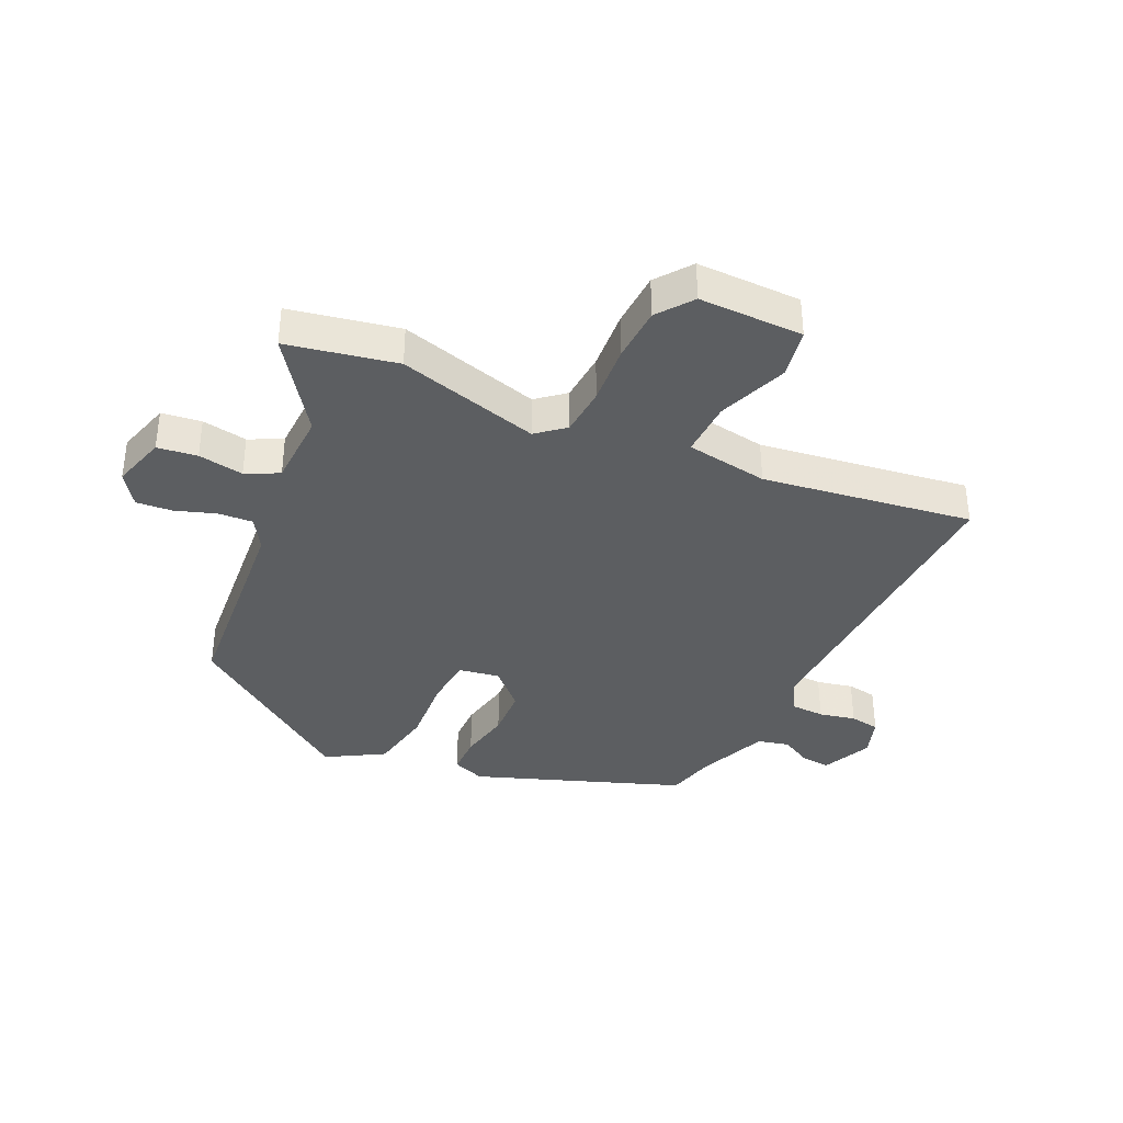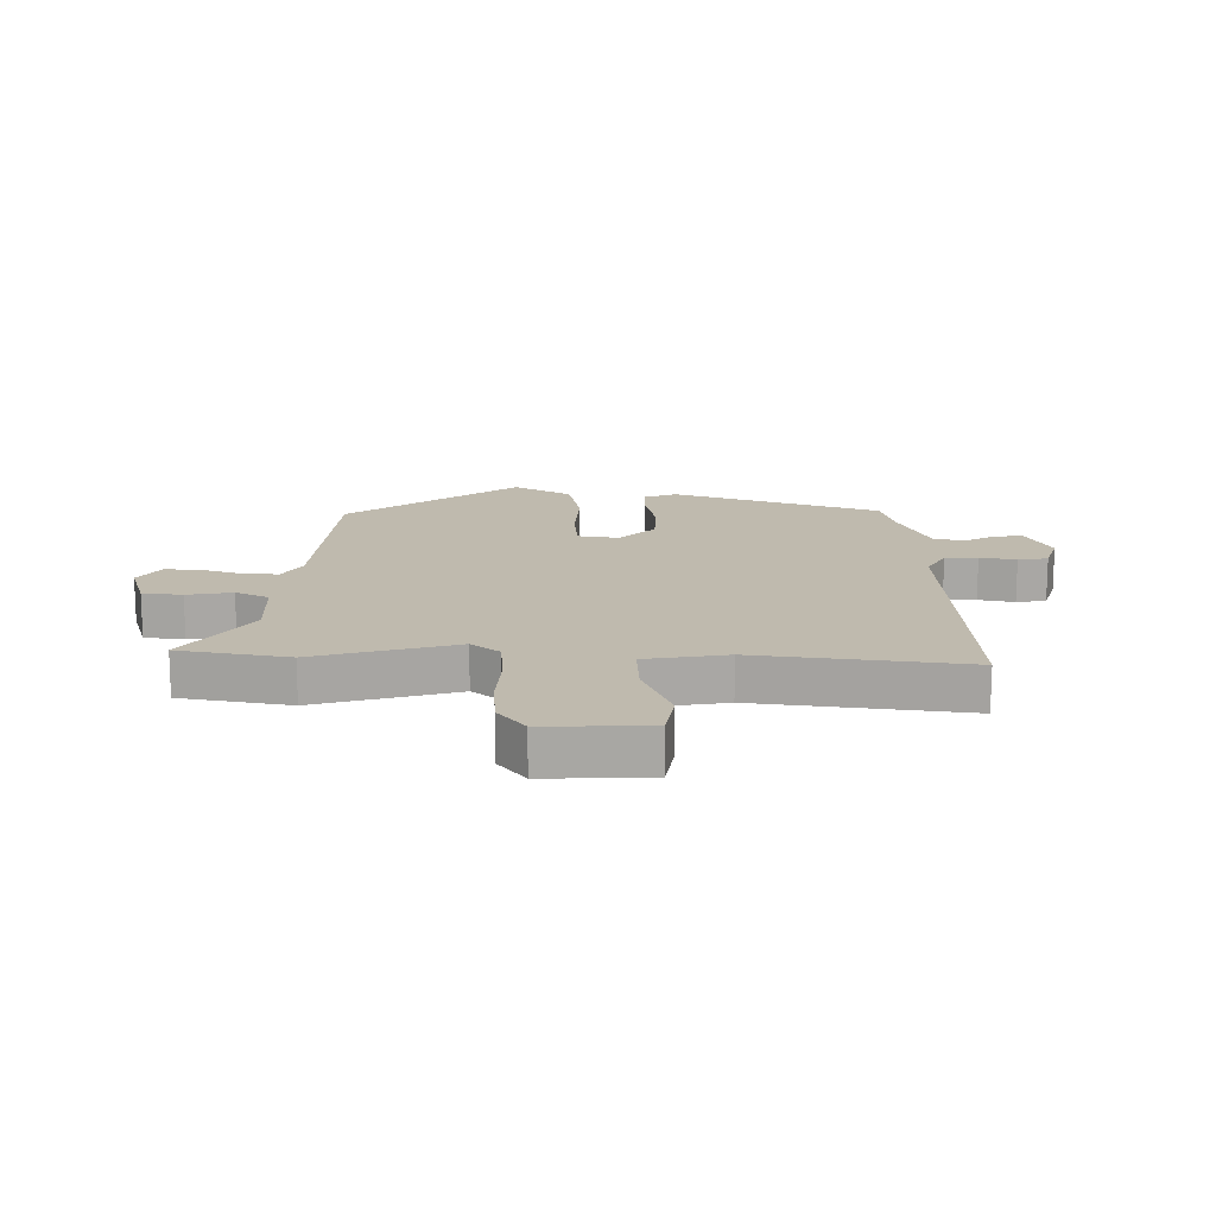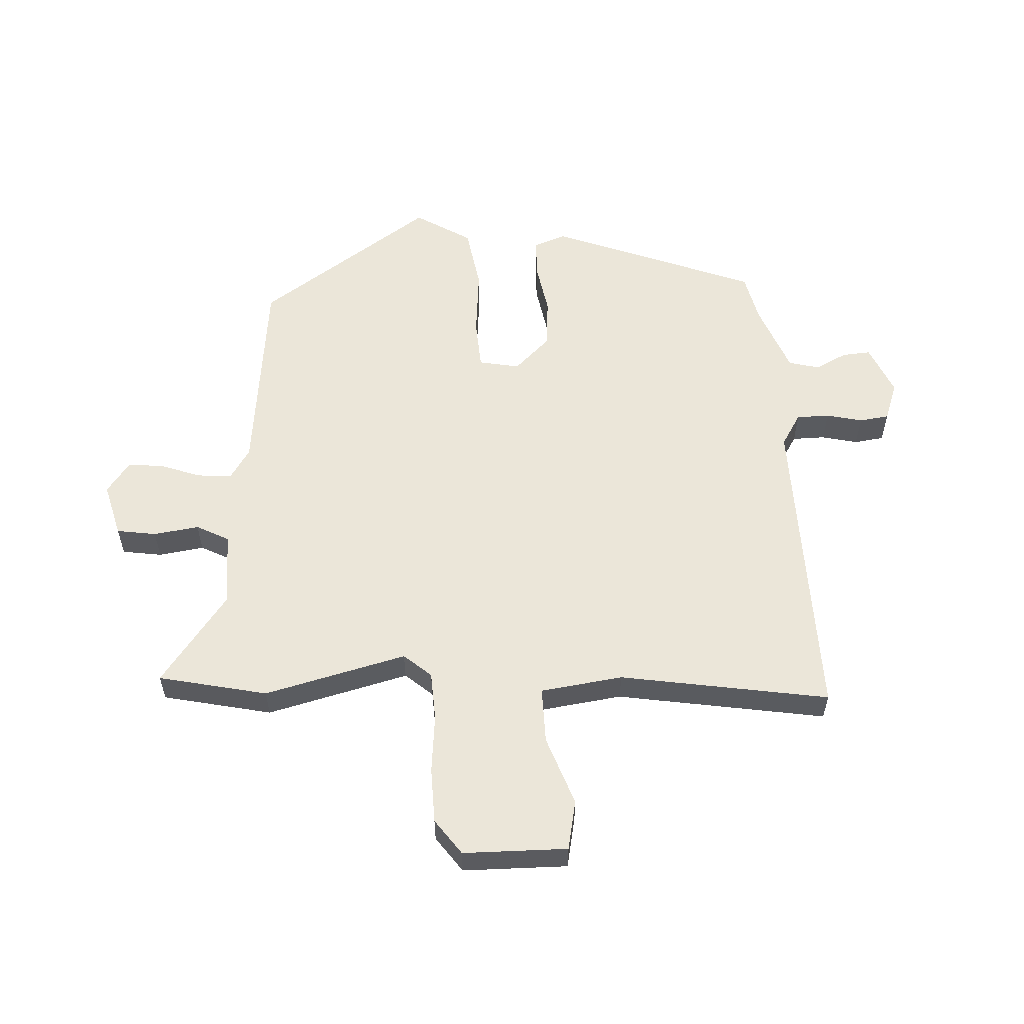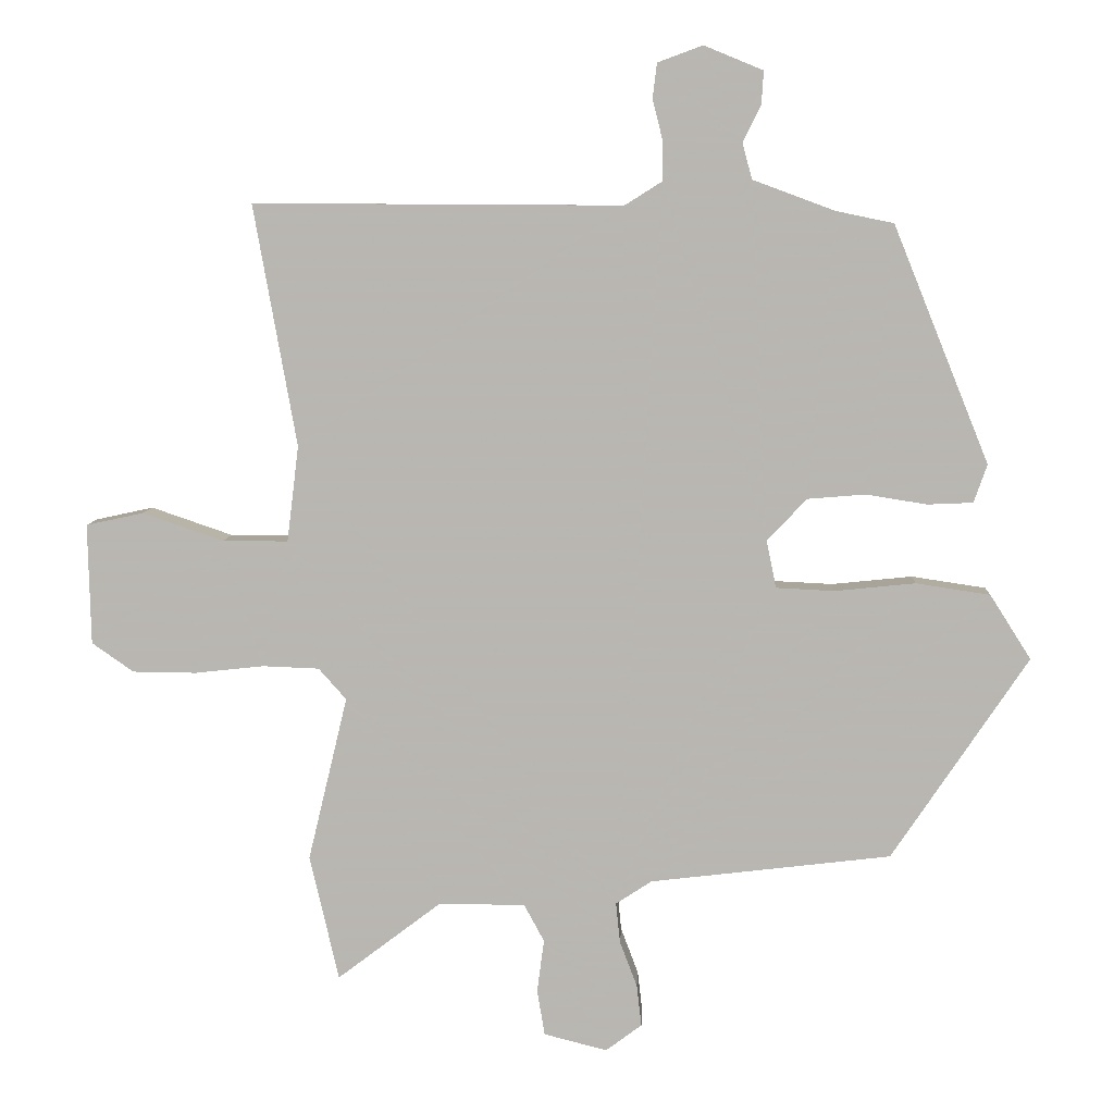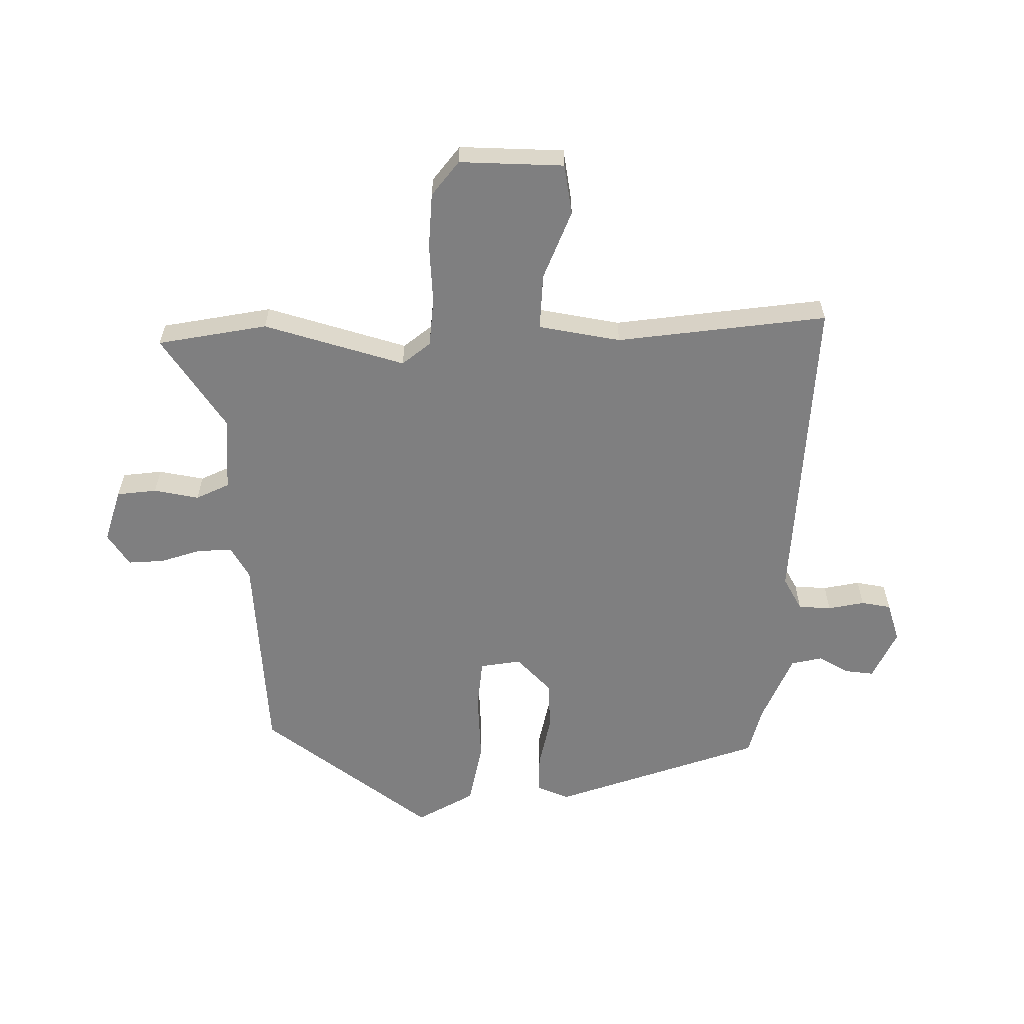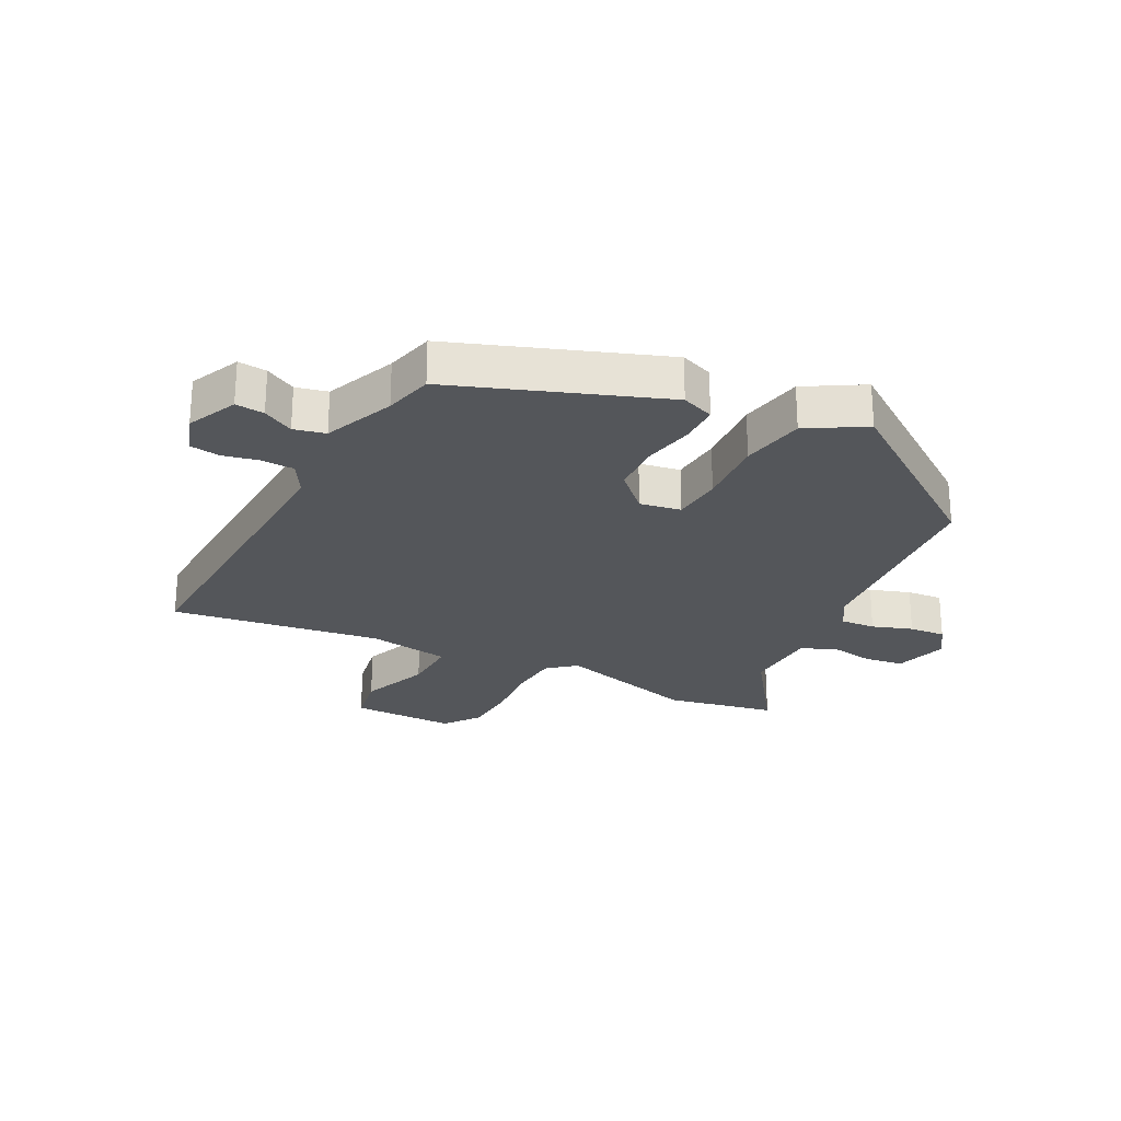
<metadata>
{"format":"obj","ext":"obj","renderer":"f3d","projection":"perspective","resolution":1024,"background":"white","views":[{"elev":-37.3,"azim":-116.9,"up":"+Y"},{"elev":15.6,"azim":-92.1,"up":"+Y"},{"elev":56.9,"azim":-93.8,"up":"+Y"},{"elev":7.6,"azim":2.9,"up":"+Z"},{"elev":-59.8,"azim":-93.3,"up":"+Y"},{"elev":-25.3,"azim":60.8,"up":"+Y"}]}
</metadata>
<code>
v 0.341 0.07 -0.444
v -0.006 0.07 -0.486
v -0.058 0.07 -0.52
v -0.052 0.07 -0.578
v -0.027 0.07 -0.644
v -0.02 0.07 -0.704
v -0.072 0.07 -0.743
v -0.163 0.07 -0.72
v -0.174 0.07 -0.654
v -0.164 0.07 -0.578
v -0.193 0.07 -0.524
v -0.318 0.07 -0.524
v -0.468 0.07 -0.638
v -0.51 0.07 -0.457
v -0.453 0.07 -0.219
v -0.493 0.07 -0.174
v -0.575 0.07 -0.171
v -0.674 0.07 -0.182
v -0.766 0.07 -0.181
v -0.826 0.07 -0.139
v -0.83 0.07 0.035
v -0.747 0.07 0.053
v -0.63 0.07 0.013
v -0.536 0.07 0.013
v -0.519 0.07 0.151
v -0.581 0.07 0.499
v -0.049 0.07 0.496
v 0.005 0.07 0.53
v 0.005 0.07 0.585
v -0.01 0.07 0.645
v -0.004 0.07 0.695
v 0.061 0.07 0.719
v 0.146 0.07 0.684
v 0.143 0.07 0.636
v 0.117 0.07 0.584
v 0.131 0.07 0.532
v 0.25 0.07 0.488
v 0.332 0.07 0.471
v 0.47 0.07 0.13
v 0.451 0.07 0.075
v 0.385 0.07 0.072
v 0.298 0.07 0.086
v 0.214 0.07 0.079
v 0.157 0.07 0.018
v 0.171 0.07 -0.05
v 0.255 0.07 -0.054
v 0.371 0.07 -0.042
v 0.478 0.07 -0.058
v 0.537 0.07 -0.151
v 0.341 0 -0.444
v -0.006 0 -0.486
v -0.058 0 -0.52
v -0.052 0 -0.578
v -0.027 0 -0.644
v -0.02 0 -0.704
v -0.072 0 -0.743
v -0.163 0 -0.72
v -0.174 0 -0.654
v -0.164 0 -0.578
v -0.193 0 -0.524
v -0.318 0 -0.524
v -0.468 0 -0.638
v -0.51 0 -0.457
v -0.453 0 -0.219
v -0.493 0 -0.174
v -0.575 0 -0.171
v -0.674 0 -0.182
v -0.766 0 -0.181
v -0.826 0 -0.139
v -0.83 0 0.035
v -0.747 0 0.053
v -0.63 0 0.013
v -0.536 0 0.013
v -0.519 0 0.151
v -0.581 0 0.499
v -0.049 0 0.496
v 0.005 0 0.53
v 0.005 0 0.585
v -0.01 0 0.645
v -0.004 0 0.695
v 0.061 0 0.719
v 0.146 0 0.684
v 0.143 0 0.636
v 0.117 0 0.584
v 0.131 0 0.532
v 0.25 0 0.488
v 0.332 0 0.471
v 0.47 0 0.13
v 0.451 0 0.075
v 0.385 0 0.072
v 0.298 0 0.086
v 0.214 0 0.079
v 0.157 0 0.018
v 0.171 0 -0.05
v 0.255 0 -0.054
v 0.371 0 -0.042
v 0.478 0 -0.058
v 0.537 0 -0.151
f 49 1 2
f 48 49 2
f 47 48 2
f 46 47 2
f 45 46 2 3
f 44 45 3
f 40 41 42
f 39 40 42
f 38 39 42
f 37 38 42
f 36 37 42 43
f 35 36 43 44
f 33 34 35
f 32 33 35
f 31 32 35
f 30 31 35
f 29 30 35
f 28 29 35 44
f 25 26 27
f 28 44 3
f 27 28 3
f 25 27 3
f 24 25 3
f 21 22 23
f 20 21 23
f 19 20 23
f 18 19 23
f 17 18 23
f 16 17 23 24
f 12 13 14 15
f 11 12 15
f 8 9 10
f 7 8 10
f 6 7 10
f 5 6 10
f 4 5 10
f 4 10 11
f 24 3 4
f 16 24 4
f 15 16 4
f 4 11 15
f 51 50 98
f 51 98 97
f 51 97 96
f 51 96 95
f 52 51 95 94
f 52 94 93
f 91 90 89
f 91 89 88
f 91 88 87
f 91 87 86
f 92 91 86 85
f 93 92 85 84
f 84 83 82
f 84 82 81
f 84 81 80
f 84 80 79
f 84 79 78
f 93 84 78 77
f 76 75 74
f 52 93 77
f 52 77 76
f 52 76 74
f 52 74 73
f 72 71 70
f 72 70 69
f 72 69 68
f 72 68 67
f 72 67 66
f 73 72 66 65
f 64 63 62 61
f 64 61 60
f 59 58 57
f 59 57 56
f 59 56 55
f 59 55 54
f 59 54 53
f 60 59 53
f 53 52 73
f 53 73 65
f 53 65 64
f 64 60 53
f 1 50 51 2
f 2 51 52 3
f 3 52 53 4
f 4 53 54 5
f 5 54 55 6
f 6 55 56 7
f 7 56 57 8
f 8 57 58 9
f 9 58 59 10
f 10 59 60 11
f 11 60 61 12
f 12 61 62 13
f 13 62 63 14
f 14 63 64 15
f 15 64 65 16
f 16 65 66 17
f 17 66 67 18
f 18 67 68 19
f 19 68 69 20
f 20 69 70 21
f 21 70 71 22
f 22 71 72 23
f 23 72 73 24
f 24 73 74 25
f 25 74 75 26
f 26 75 76 27
f 27 76 77 28
f 28 77 78 29
f 29 78 79 30
f 30 79 80 31
f 31 80 81 32
f 32 81 82 33
f 33 82 83 34
f 34 83 84 35
f 35 84 85 36
f 36 85 86 37
f 37 86 87 38
f 38 87 88 39
f 39 88 89 40
f 40 89 90 41
f 41 90 91 42
f 42 91 92 43
f 43 92 93 44
f 44 93 94 45
f 45 94 95 46
f 46 95 96 47
f 47 96 97 48
f 48 97 98 49
f 49 98 50 1

</code>
